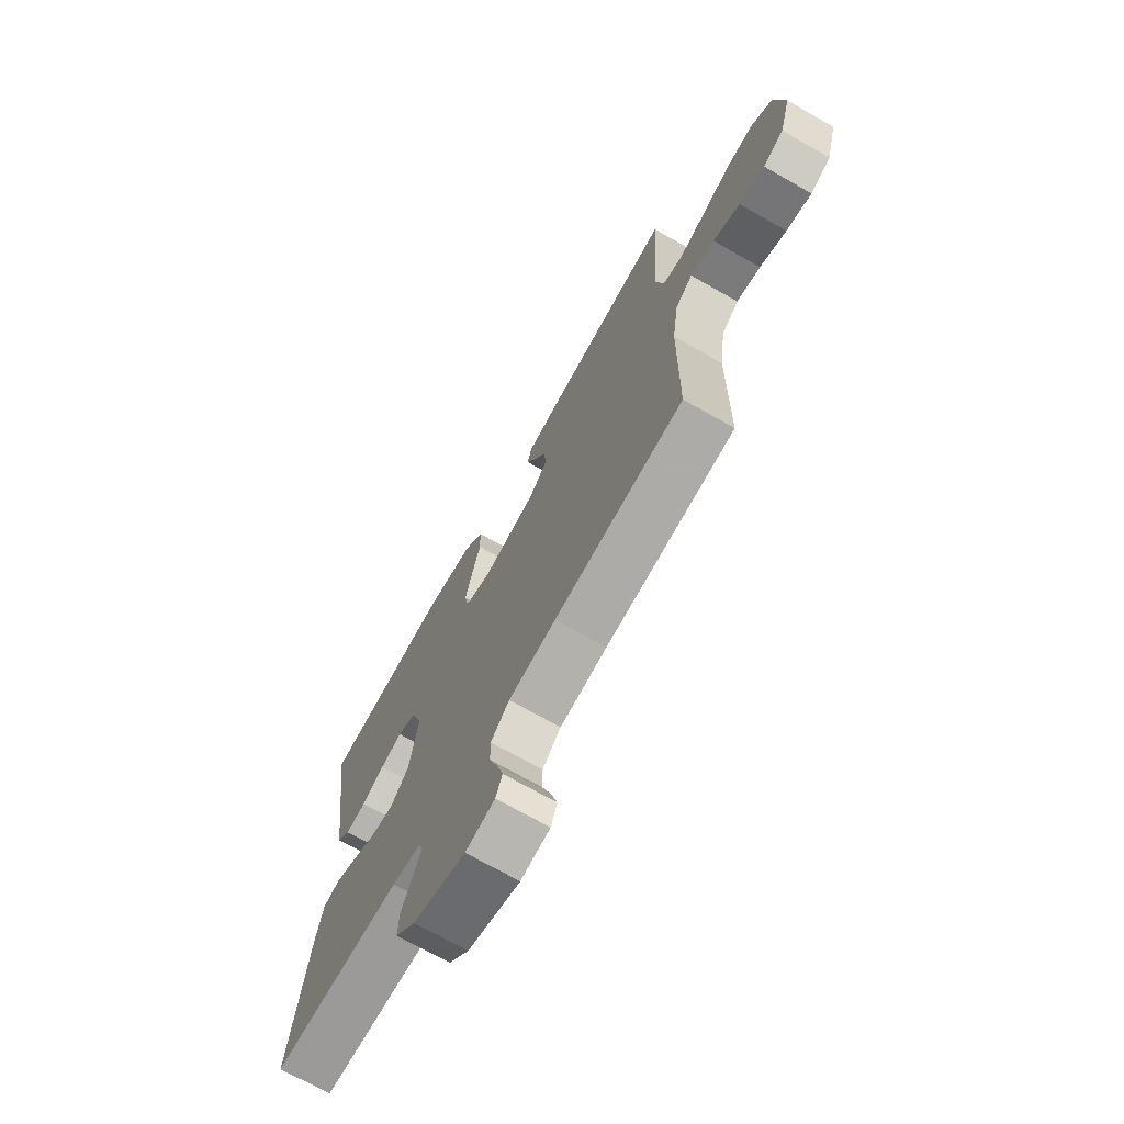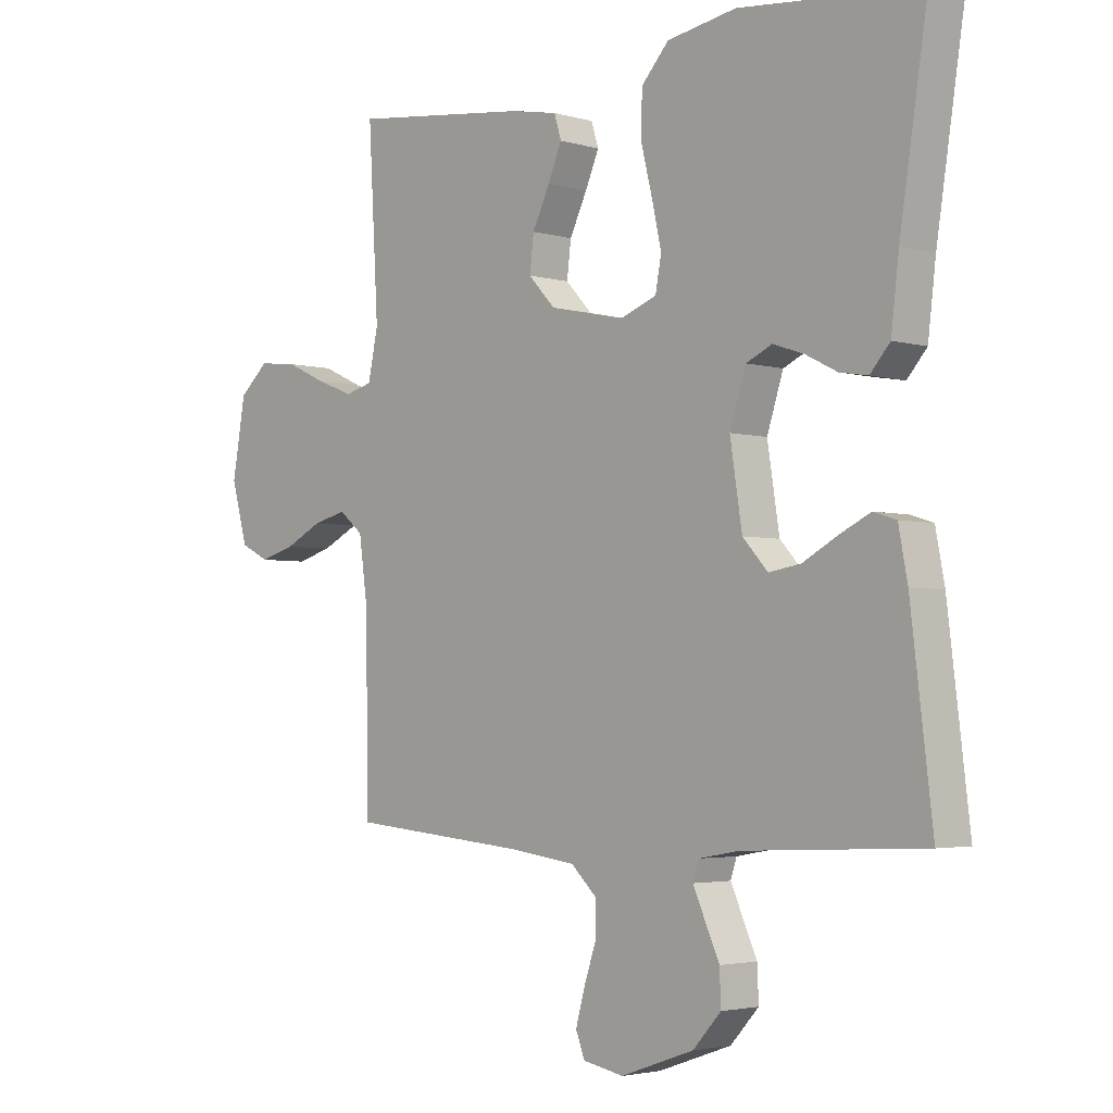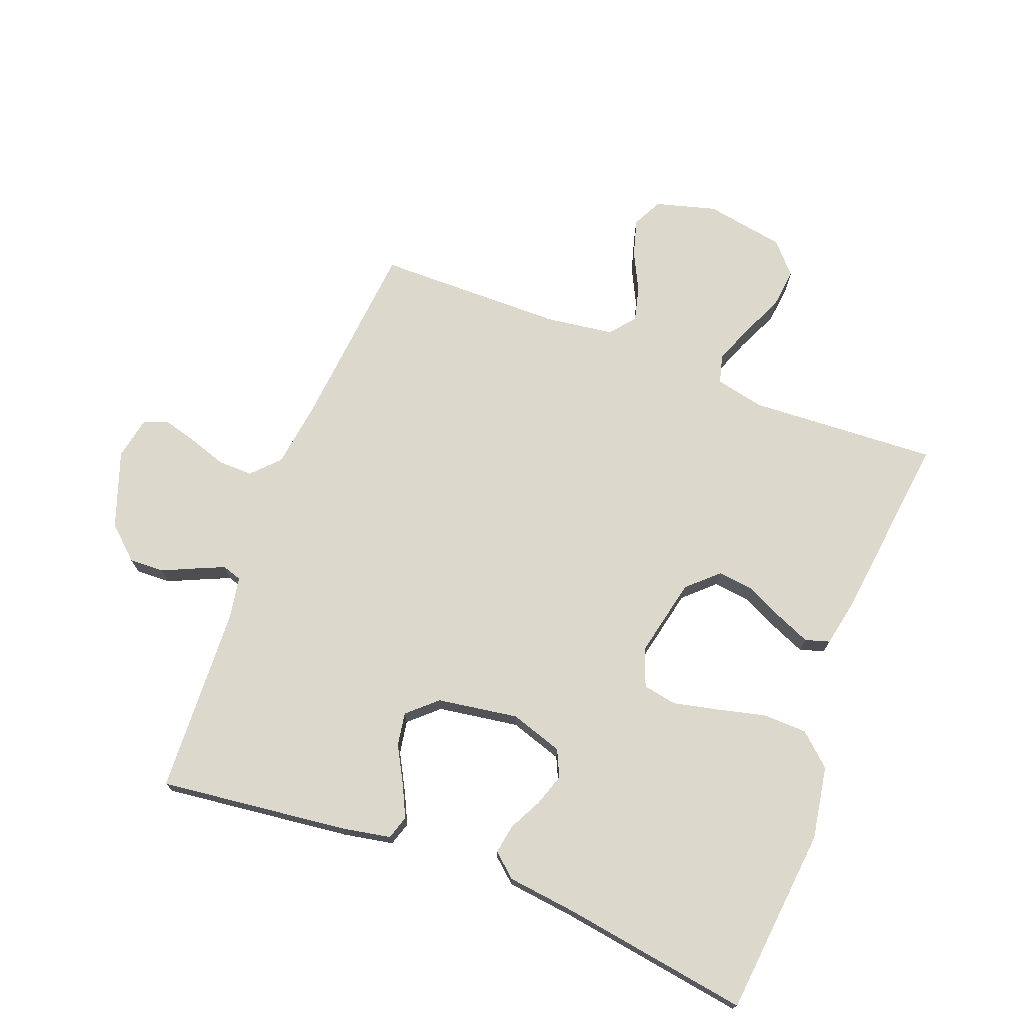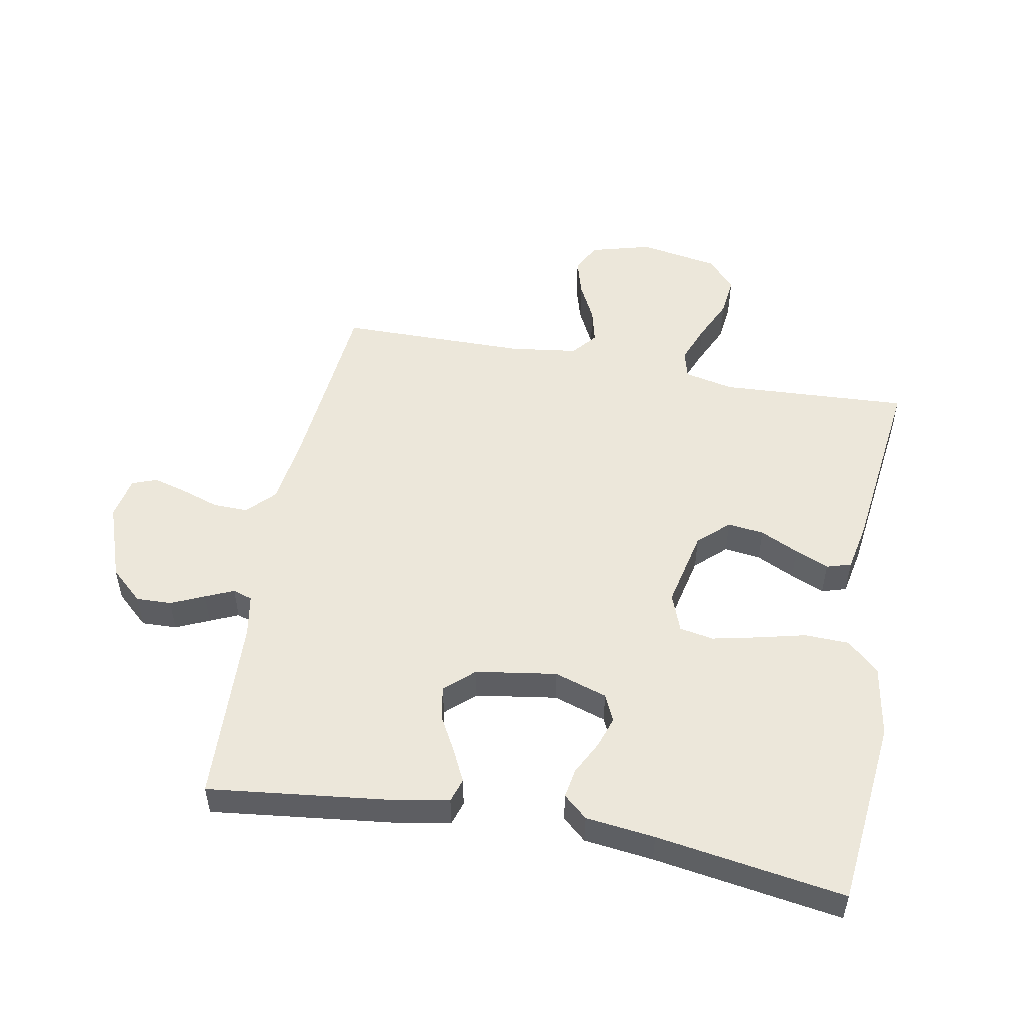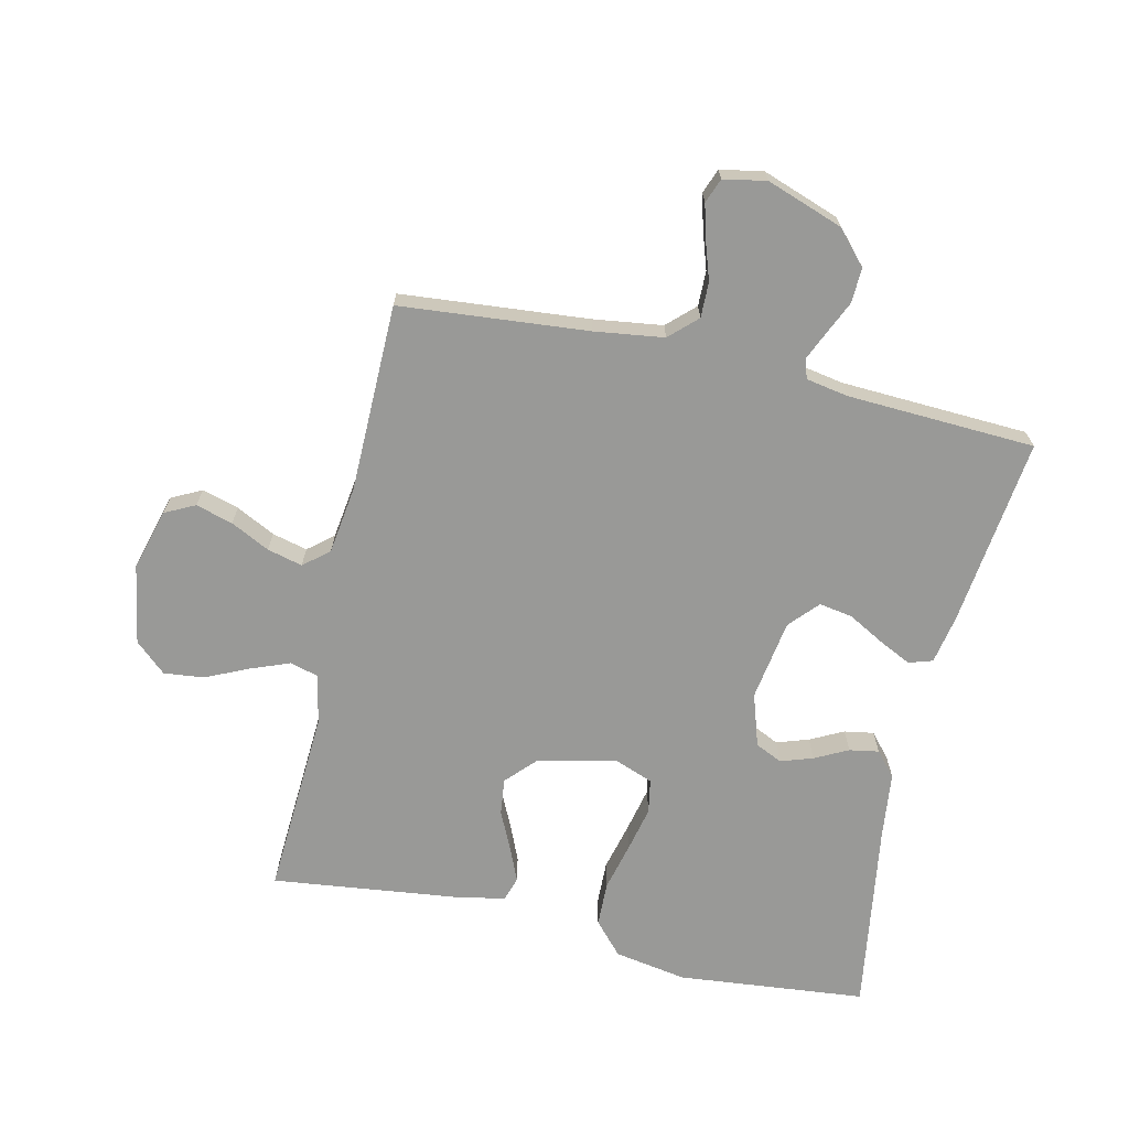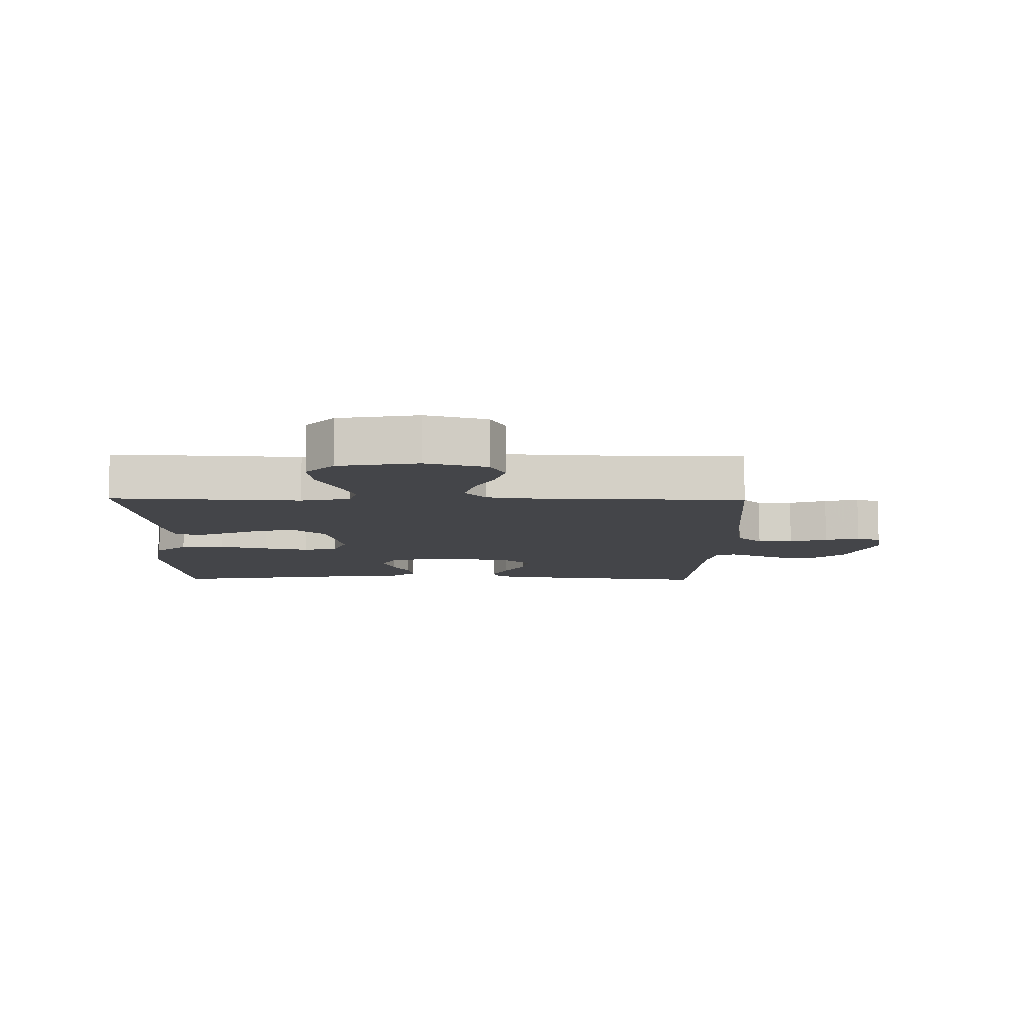
<metadata>
{"format":"obj","ext":"obj","renderer":"f3d","projection":"perspective","resolution":1024,"background":"white","views":[{"elev":-71.8,"azim":60.4,"up":"+Z"},{"elev":-3.2,"azim":-134.4,"up":"+Z"},{"elev":72.7,"azim":-69.0,"up":"+Y"},{"elev":51.7,"azim":-79.3,"up":"+Y"},{"elev":-68.8,"azim":167.2,"up":"+Y"},{"elev":-9.1,"azim":89.2,"up":"+Y"}]}
</metadata>
<code>
v -0.5 0.07 0.5
v -0.2 0.07 0.53
v -0.084 0.07 0.51
v -0.038 0.07 0.459
v -0.036 0.07 0.388
v -0.055 0.07 0.311
v -0.071 0.07 0.239
v -0.061 0.07 0.185
v 0 0.07 0.162
v 0.125 0.07 0.189
v 0.17 0.07 0.237
v 0.163 0.07 0.295
v 0.134 0.07 0.356
v 0.111 0.07 0.41
v 0.123 0.07 0.449
v 0.2 0.07 0.464
v 0.5 0.07 0.5
v 0.483 0.07 0.2
v 0.5 0.07 0.121
v 0.545 0.07 0.109
v 0.607 0.07 0.133
v 0.675 0.07 0.164
v 0.739 0.07 0.171
v 0.788 0.07 0.127
v 0.81 0.07 0
v 0.783 0.07 -0.097
v 0.735 0.07 -0.121
v 0.676 0.07 -0.104
v 0.614 0.07 -0.073
v 0.558 0.07 -0.059
v 0.518 0.07 -0.092
v 0.503 0.07 -0.2
v 0.5 0.07 -0.5
v 0.2 0.07 -0.527
v 0.09 0.07 -0.542
v 0.047 0.07 -0.583
v 0.048 0.07 -0.639
v 0.068 0.07 -0.699
v 0.083 0.07 -0.754
v 0.068 0.07 -0.793
v 0 0.07 -0.806
v -0.122 0.07 -0.763
v -0.169 0.07 -0.711
v -0.167 0.07 -0.655
v -0.143 0.07 -0.602
v -0.123 0.07 -0.557
v -0.133 0.07 -0.526
v -0.2 0.07 -0.514
v -0.5 0.07 -0.5
v -0.464 0.07 -0.2
v -0.449 0.07 -0.121
v -0.411 0.07 -0.109
v -0.36 0.07 -0.134
v -0.302 0.07 -0.166
v -0.249 0.07 -0.175
v -0.207 0.07 -0.129
v -0.187 0.07 0
v -0.214 0.07 0.084
v -0.257 0.07 0.104
v -0.308 0.07 0.087
v -0.361 0.07 0.06
v -0.408 0.07 0.052
v -0.441 0.07 0.09
v -0.454 0.07 0.2
v -0.5 0 0.5
v -0.2 0 0.53
v -0.084 0 0.51
v -0.038 0 0.459
v -0.036 0 0.388
v -0.055 0 0.311
v -0.071 0 0.239
v -0.061 0 0.185
v 0 0 0.162
v 0.125 0 0.189
v 0.17 0 0.237
v 0.163 0 0.295
v 0.134 0 0.356
v 0.111 0 0.41
v 0.123 0 0.449
v 0.2 0 0.464
v 0.5 0 0.5
v 0.483 0 0.2
v 0.5 0 0.121
v 0.545 0 0.109
v 0.607 0 0.133
v 0.675 0 0.164
v 0.739 0 0.171
v 0.788 0 0.127
v 0.81 0 0
v 0.783 0 -0.097
v 0.735 0 -0.121
v 0.676 0 -0.104
v 0.614 0 -0.073
v 0.558 0 -0.059
v 0.518 0 -0.092
v 0.503 0 -0.2
v 0.5 0 -0.5
v 0.2 0 -0.527
v 0.09 0 -0.542
v 0.047 0 -0.583
v 0.048 0 -0.639
v 0.068 0 -0.699
v 0.083 0 -0.754
v 0.068 0 -0.793
v 0 0 -0.806
v -0.122 0 -0.763
v -0.169 0 -0.711
v -0.167 0 -0.655
v -0.143 0 -0.602
v -0.123 0 -0.557
v -0.133 0 -0.526
v -0.2 0 -0.514
v -0.5 0 -0.5
v -0.464 0 -0.2
v -0.449 0 -0.121
v -0.411 0 -0.109
v -0.36 0 -0.134
v -0.302 0 -0.166
v -0.249 0 -0.175
v -0.207 0 -0.129
v -0.187 0 0
v -0.214 0 0.084
v -0.257 0 0.104
v -0.308 0 0.087
v -0.361 0 0.06
v -0.408 0 0.052
v -0.441 0 0.09
v -0.454 0 0.2
f 62 63 64
f 61 62 64
f 60 61 64
f 4 5 6
f 3 4 6
f 2 3 6
f 1 2 6
f 64 1 6
f 60 64 6
f 59 60 6
f 58 59 6 7
f 57 58 7 8
f 56 57 8 9
f 52 53 54
f 51 52 54
f 50 51 54
f 49 50 54
f 48 49 54
f 47 48 54 55
f 43 44 45
f 42 43 45
f 41 42 45
f 40 41 45
f 39 40 45
f 38 39 45
f 37 38 45
f 36 37 45 46
f 35 36 46 47
f 32 33 34
f 47 55 56
f 35 47 56
f 34 35 56
f 32 34 56
f 31 32 56
f 27 28 29
f 26 27 29
f 25 26 29
f 24 25 29
f 23 24 29
f 22 23 29
f 21 22 29
f 20 21 29 30
f 16 17 18
f 15 16 18
f 14 15 18
f 13 14 18
f 12 13 18
f 11 12 18 19
f 10 11 19
f 30 31 56
f 20 30 56
f 19 20 56
f 10 19 56
f 9 10 56
f 128 127 126
f 128 126 125
f 128 125 124
f 70 69 68
f 70 68 67
f 70 67 66
f 70 66 65
f 70 65 128
f 70 128 124
f 70 124 123
f 71 70 123 122
f 72 71 122 121
f 73 72 121 120
f 118 117 116
f 118 116 115
f 118 115 114
f 118 114 113
f 118 113 112
f 119 118 112 111
f 109 108 107
f 109 107 106
f 109 106 105
f 109 105 104
f 109 104 103
f 109 103 102
f 109 102 101
f 110 109 101 100
f 111 110 100 99
f 98 97 96
f 120 119 111
f 120 111 99
f 120 99 98
f 120 98 96
f 120 96 95
f 93 92 91
f 93 91 90
f 93 90 89
f 93 89 88
f 93 88 87
f 93 87 86
f 93 86 85
f 94 93 85 84
f 82 81 80
f 82 80 79
f 82 79 78
f 82 78 77
f 82 77 76
f 83 82 76 75
f 83 75 74
f 120 95 94
f 120 94 84
f 120 84 83
f 120 83 74
f 120 74 73
f 1 65 66 2
f 2 66 67 3
f 3 67 68 4
f 4 68 69 5
f 5 69 70 6
f 6 70 71 7
f 7 71 72 8
f 8 72 73 9
f 9 73 74 10
f 10 74 75 11
f 11 75 76 12
f 12 76 77 13
f 13 77 78 14
f 14 78 79 15
f 15 79 80 16
f 16 80 81 17
f 17 81 82 18
f 18 82 83 19
f 19 83 84 20
f 20 84 85 21
f 21 85 86 22
f 22 86 87 23
f 23 87 88 24
f 24 88 89 25
f 25 89 90 26
f 26 90 91 27
f 27 91 92 28
f 28 92 93 29
f 29 93 94 30
f 30 94 95 31
f 31 95 96 32
f 32 96 97 33
f 33 97 98 34
f 34 98 99 35
f 35 99 100 36
f 36 100 101 37
f 37 101 102 38
f 38 102 103 39
f 39 103 104 40
f 40 104 105 41
f 41 105 106 42
f 42 106 107 43
f 43 107 108 44
f 44 108 109 45
f 45 109 110 46
f 46 110 111 47
f 47 111 112 48
f 48 112 113 49
f 49 113 114 50
f 50 114 115 51
f 51 115 116 52
f 52 116 117 53
f 53 117 118 54
f 54 118 119 55
f 55 119 120 56
f 56 120 121 57
f 57 121 122 58
f 58 122 123 59
f 59 123 124 60
f 60 124 125 61
f 61 125 126 62
f 62 126 127 63
f 63 127 128 64
f 64 128 65 1

</code>
